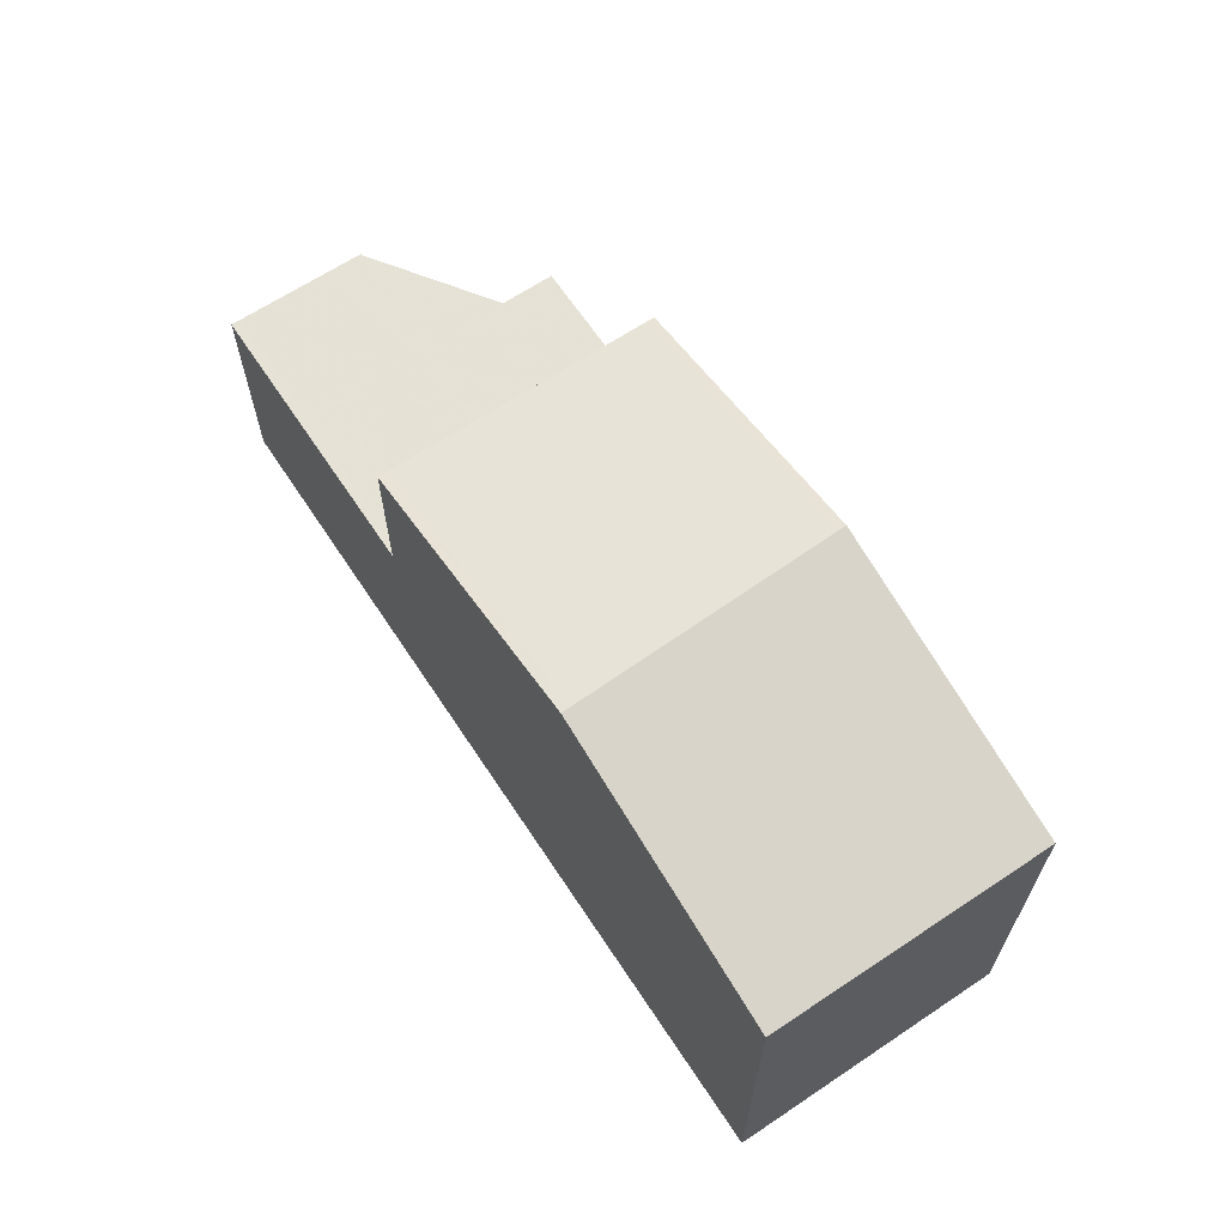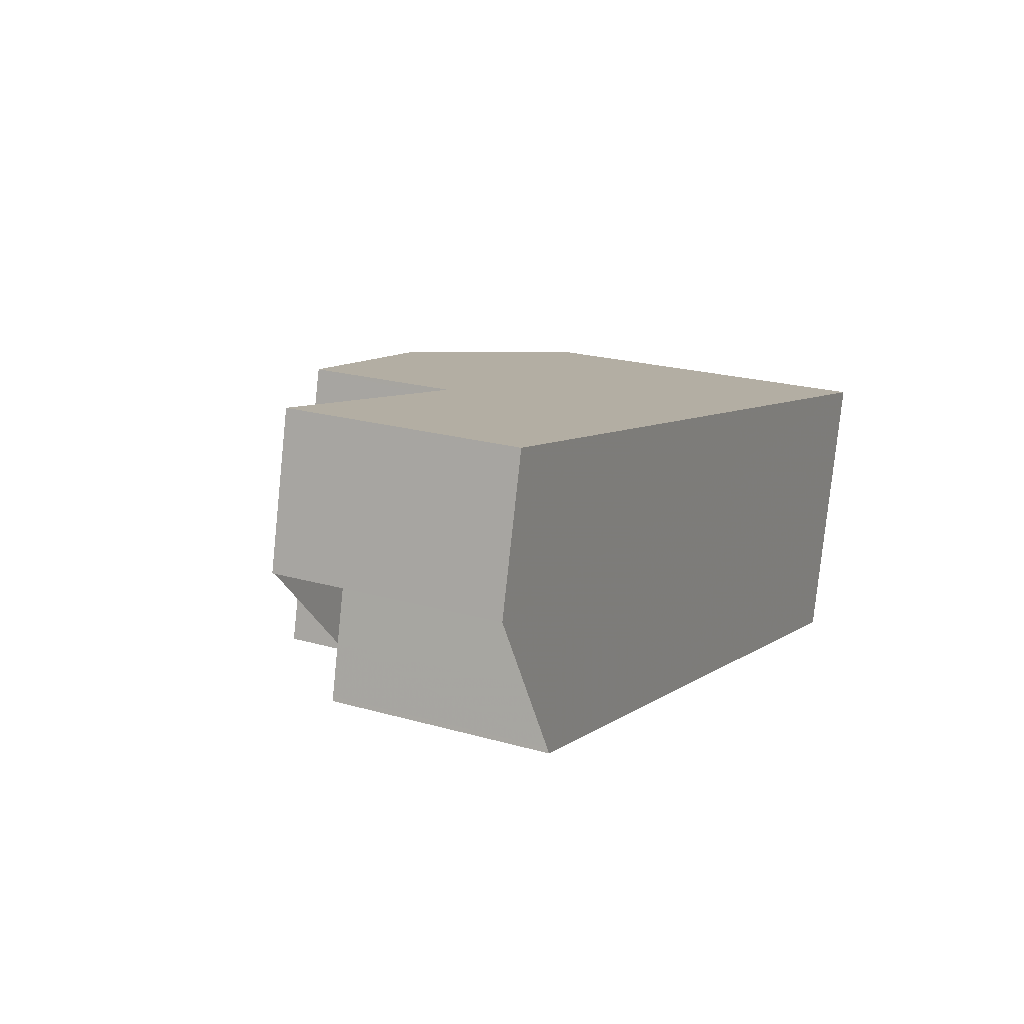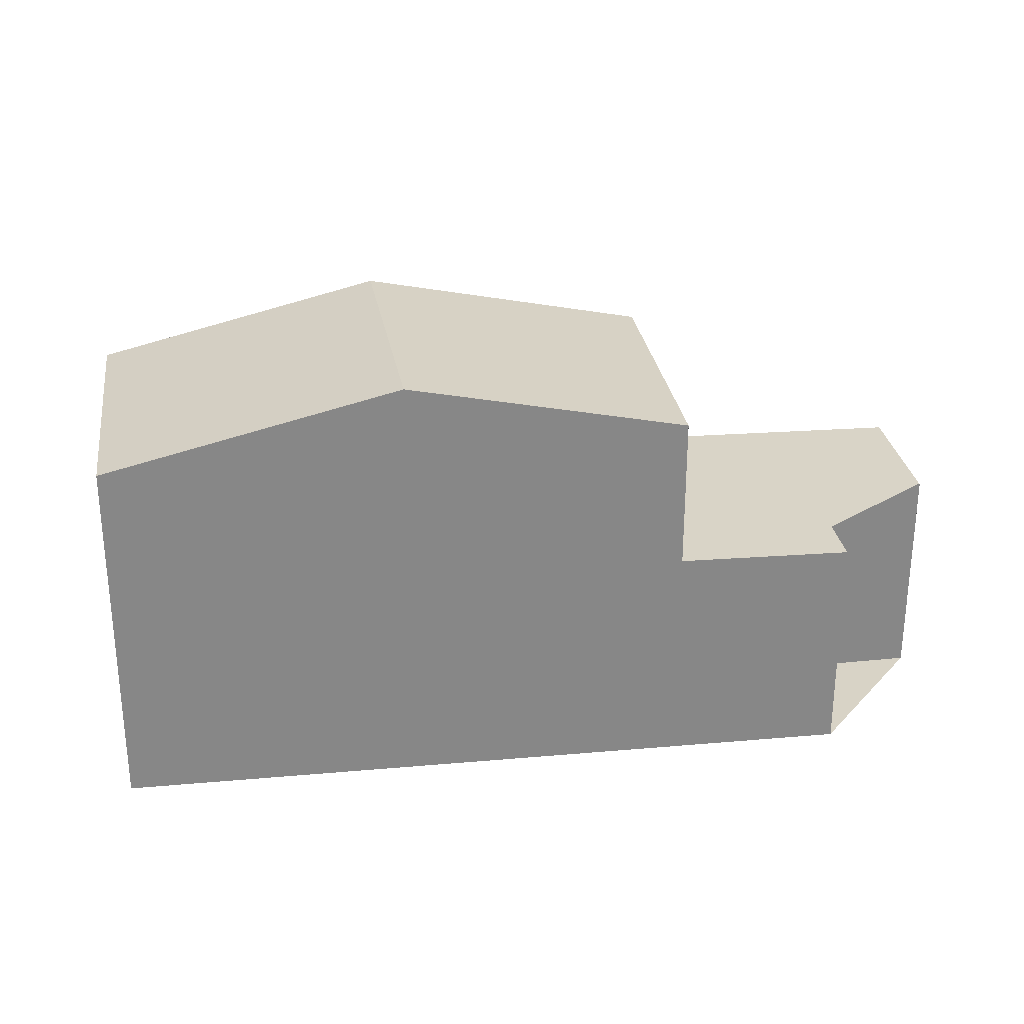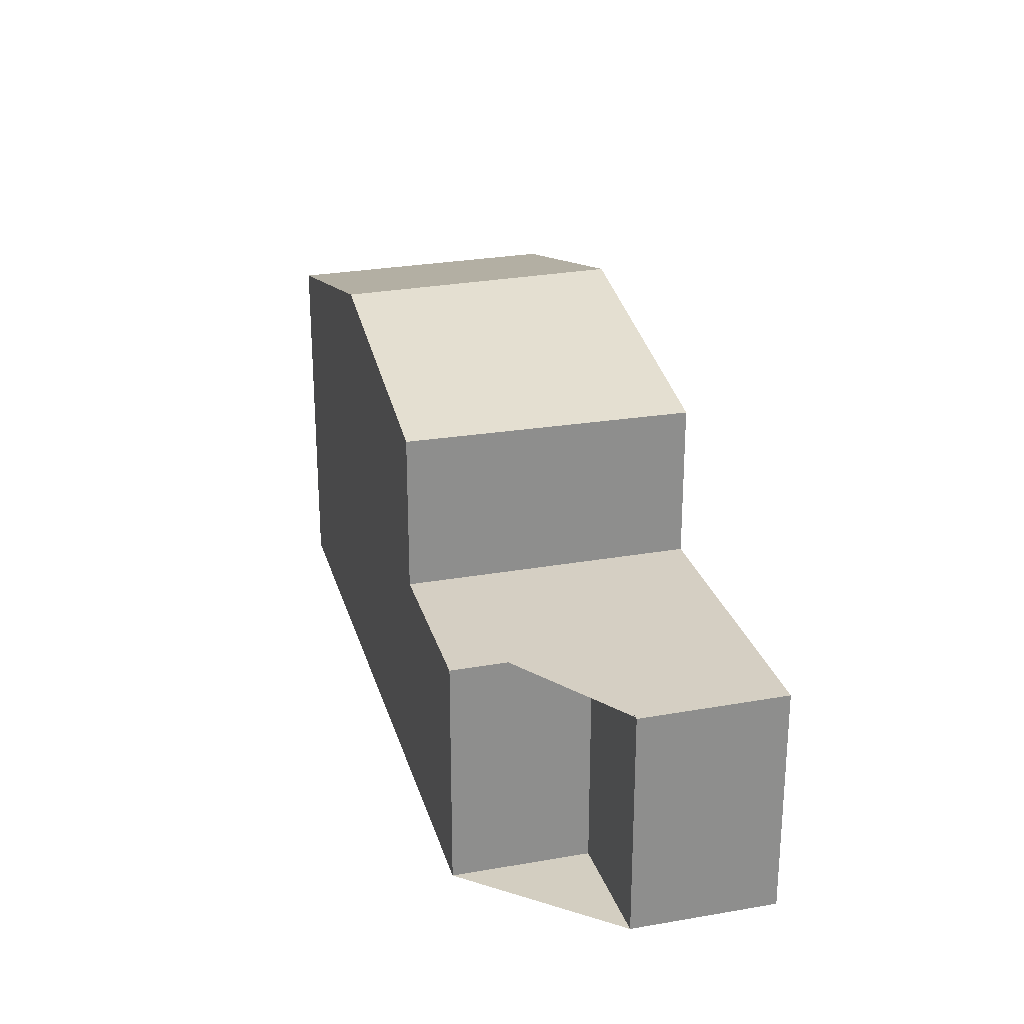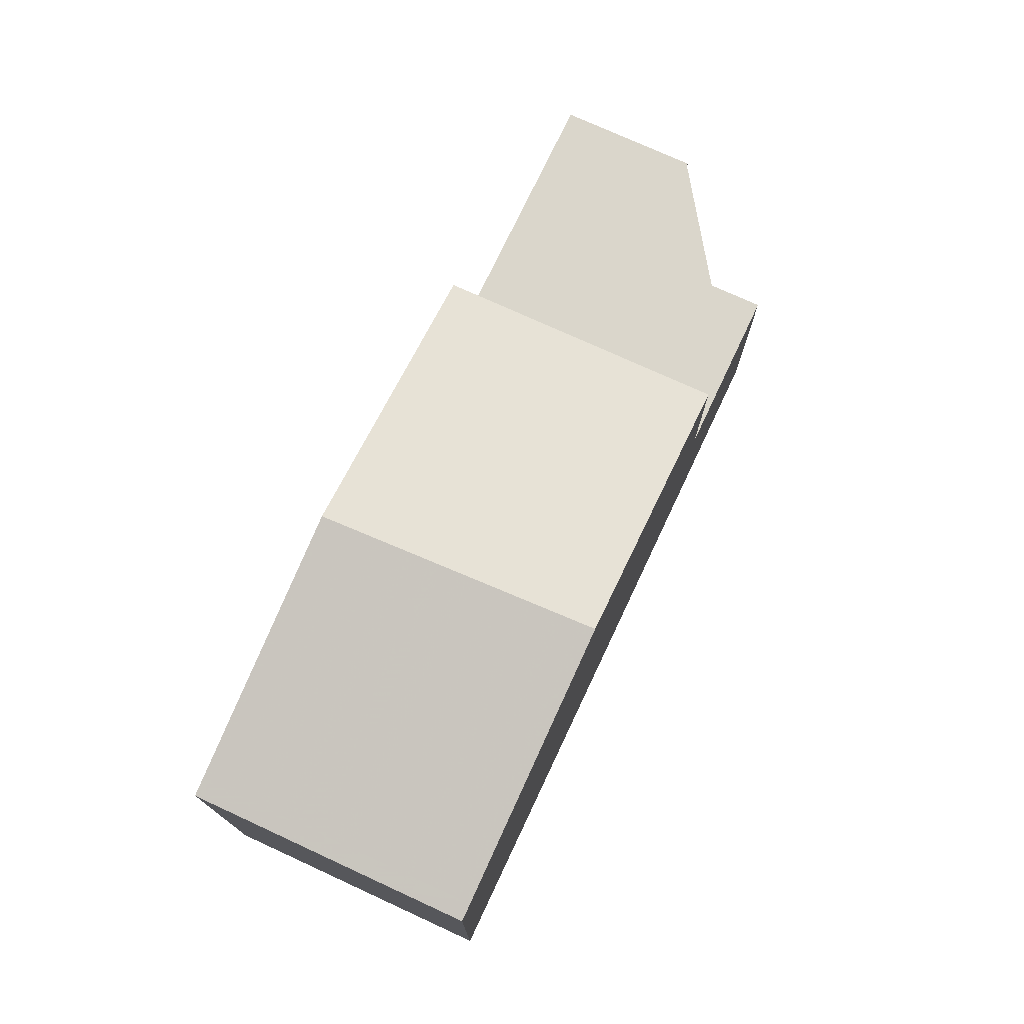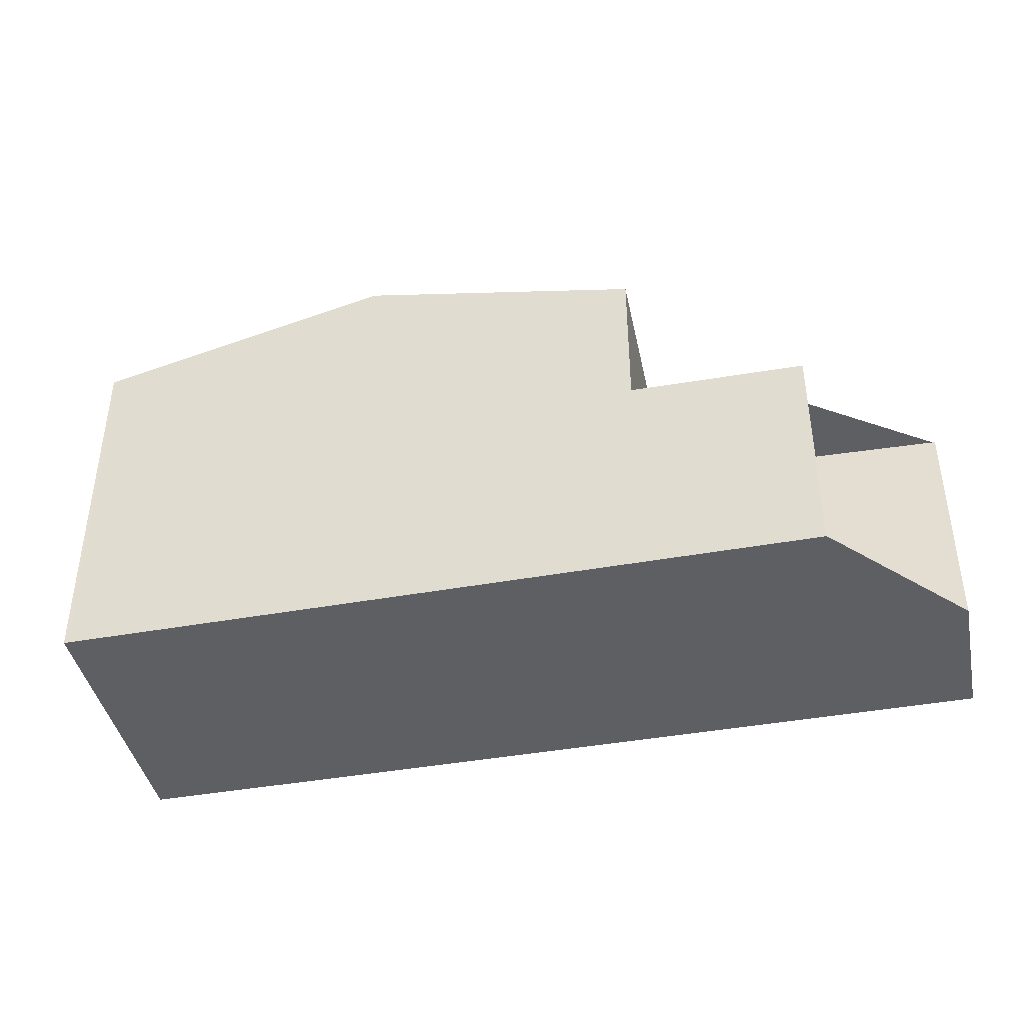
<metadata>
{"format":"obj","ext":"obj","renderer":"f3d","projection":"perspective","resolution":1024,"background":"white","views":[{"elev":64.9,"azim":-110.6,"up":"+Z"},{"elev":21.1,"azim":117.3,"up":"+Y"},{"elev":28.0,"azim":5.1,"up":"+Z"},{"elev":25.1,"azim":88.0,"up":"+Z"},{"elev":74.8,"azim":-52.0,"up":"+Z"},{"elev":-41.7,"azim":25.1,"up":"+Z"}]}
</metadata>
<code>
v -2120 -2411 5.66
v -2121 -2406 5.717
v -2108 -2403 3.513
v -2108 -2406 3.496
v -2110 -2406 3.523
v -2109 -2408 3.507
v -2116 -2410 6.789
v -2117 -2405 6.812
v -2117 -2405 6.811
v -2113 -2404 5.916
v -2113 -2404 5.916
v -2112 -2409 5.921
v -2112 -2409 5.921
v -2116 -2410 6.789
v -2112 -2406 5.918
v -2112 -2406 5.918
v -2117 -2405 6.812
v -2116 -2410 6.789
v -2112 -2409 5.921
v -2113 -2404 5.916
v -2112 -2409 3.545
v -2113 -2404 3.577
v -2112 -2409 3.545
v -2109 -2408 3.508
v -2108 -2406 3.497
v -2108 -2403 3.513
v -2112 -2406 3.562
v -2108 -2405 3.498
v -2108 -2405 3.498
v -2110 -2406 3.525
v -2110 -2404 3.54
v -2109 -2408 3.508
v -2113 -2404 3.577
v -2112 -2409 3.545
v -2117 -2405 6.811
v -2121 -2406 5.716
v -2113 -2404 5.916
v -2113 -2404 3.576
v -2113 -2404 3.576
v -2108 -2403 3.512
v -2110 -2404 3.539
v -2108 -2403 3.512
v -2112 -2409 5.921
v -2112 -2409 3.545
v -2120 -2411 5.661
v -2116 -2410 6.789
v -2121 -2408 5.691
v -2117 -2407 6.801
v -2117 -2407 6.801
v -2112 -2406 5.918
v -2112 -2406 3.562
v -2109 -2408 3.507
v -2117 -2407 6.804
v -2121 -2408 5.697
v -2112 -2406 3.565
v -2117 -2407 6.804
v -2112 -2406 5.918
v -2112 -2406 3.565
v -2108 -2405 3.502
v -2110 -2405 3.528
v -2108 -2405 3.501
v -2120 -2410 5.728
v -2121 -2408 5.758
v -2121 -2408 5.764
v -2121 -2406 5.783
v -2121 -2406 5.784
v -2120 -2411 5.728
v -2116 -2409 6.793
v -2120 -2410 5.739
v -2116 -2409 6.793
v -2112 -2408 5.92
v -2112 -2408 5.92
v -2112 -2408 3.551
v -2121 -2410 5.671
v -2109 -2407 3.513
v -2109 -2407 3.514
v -2112 -2408 3.551
v -2121 -2410 5.687
v -2121 -2408 5.706
v -2121 -2408 5.712
v -2121 -2406 5.731
v -2121 -2406 5.732
v -2120 -2411 5.675
v -2120 -2411 5.676
v -2120 -2411 5.661
v -2120 -2411 5.66
v -2120 -2411 0
v -2120 -2411 0
v -2121 -2406 5.732
v -2121 -2406 5.717
v -2121 -2406 0
v -2121 -2406 0
v -2108 -2403 3.512
v -2108 -2403 3.513
v -2108 -2403 -4.441e-16
v -2108 -2403 4.441e-16
v -2108 -2406 3.497
v -2108 -2406 3.496
v -2108 -2406 4.441e-16
v -2108 -2406 -4.441e-16
v -2109 -2407 3.513
v -2110 -2406 3.523
v -2110 -2406 -4.441e-16
v -2109 -2407 4.441e-16
v -2109 -2408 3.507
v -2109 -2408 3.507
v -2109 -2408 0
v -2109 -2408 0
v -2113 -2404 5.916
v -2117 -2405 6.812
v -2117 -2405 8.882e-16
v -2113 -2404 -8.882e-16
v -2116 -2410 6.789
v -2112 -2409 5.921
v -2112 -2409 0
v -2116 -2410 0
v -2120 -2411 5.728
v -2116 -2410 6.789
v -2116 -2410 0
v -2120 -2411 8.882e-16
v -2110 -2404 3.54
v -2113 -2404 3.577
v -2113 -2404 4.441e-16
v -2110 -2404 0
v -2109 -2408 3.507
v -2109 -2408 3.508
v -2109 -2408 0
v -2109 -2408 0
v -2110 -2406 3.523
v -2108 -2406 3.497
v -2108 -2406 -4.441e-16
v -2110 -2406 -4.441e-16
v -2108 -2403 3.513
v -2108 -2403 3.513
v -2108 -2403 -4.441e-16
v -2108 -2403 -4.441e-16
v -2108 -2406 3.496
v -2108 -2405 3.498
v -2108 -2405 -4.441e-16
v -2108 -2406 4.441e-16
v -2108 -2403 3.513
v -2110 -2404 3.54
v -2110 -2404 0
v -2108 -2403 -4.441e-16
v -2121 -2406 5.717
v -2121 -2406 5.716
v -2121 -2406 0
v -2121 -2406 0
v -2108 -2405 3.501
v -2108 -2403 3.512
v -2108 -2403 4.441e-16
v -2108 -2405 4.441e-16
v -2121 -2410 5.671
v -2120 -2411 5.661
v -2120 -2411 0
v -2121 -2410 0
v -2121 -2408 5.697
v -2121 -2408 5.691
v -2121 -2408 0
v -2121 -2408 0
v -2112 -2409 3.545
v -2109 -2408 3.507
v -2109 -2408 0
v -2112 -2409 0
v -2121 -2406 5.716
v -2121 -2408 5.697
v -2121 -2408 0
v -2121 -2406 0
v -2108 -2405 3.498
v -2108 -2405 3.501
v -2108 -2405 4.441e-16
v -2108 -2405 -4.441e-16
v -2117 -2405 6.812
v -2121 -2406 5.784
v -2121 -2406 8.882e-16
v -2117 -2405 8.882e-16
v -2120 -2411 5.675
v -2120 -2411 5.728
v -2120 -2411 8.882e-16
v -2120 -2411 0
v -2121 -2408 5.691
v -2121 -2410 5.671
v -2121 -2410 0
v -2121 -2408 0
v -2109 -2408 3.508
v -2109 -2407 3.513
v -2109 -2407 4.441e-16
v -2109 -2408 0
v -2121 -2406 5.784
v -2121 -2406 5.732
v -2121 -2406 0
v -2121 -2406 8.882e-16
v -2120 -2411 5.66
v -2120 -2411 5.675
v -2120 -2411 0
v -2120 -2411 0
v -2108 -2403 0
v -2108 -2406 0
v -2110 -2406 0
v -2109 -2408 0
v -2120 -2411 0
v -2121 -2406 0
f 16 15 49 56
f 66 17 35 65
f 32 24 6 52
f 11 9 8 10
f 13 12 7 14
f 29 4 25 28
f 76 30 28 25 5 75
f 41 31 26 40
f 40 26 3 42
f 39 22 31 41
f 77 27 30 76
f 57 50 51 58
f 62 46 18 67
f 60 41 40 59
f 59 40 42 61
f 55 39 41 60
f 38 33 20 37
f 43 19 34 44
f 69 63 48 68
f 65 35 53 64
f 71 13 14 70
f 72 43 44 73
f 52 21 23 32
f 64 53 48 63
f 56 9 11 16
f 58 38 37 57
f 59 28 30 60
f 61 29 28 59
f 60 30 27 55
f 79 63 69 78
f 81 65 64 80
f 80 64 63 79
f 82 66 65 81
f 84 62 67 83
f 68 46 62 69
f 70 49 15 71
f 73 51 50 72
f 78 69 62 84
f 75 24 32 76
f 76 32 23 77
f 78 74 47 79
f 80 54 36 81
f 79 47 54 80
f 81 36 2 82
f 83 1 45 84
f 84 45 74 78
f 86 87 88 85
f 90 91 92 89
f 94 95 96 93
f 98 99 100 97
f 102 103 104 101
f 106 107 108 105
f 110 111 112 109
f 114 115 116 113
f 118 119 120 117
f 122 123 124 121
f 126 127 128 125
f 130 131 132 129
f 134 135 136 133
f 138 139 140 137
f 142 143 144 141
f 146 147 148 145
f 150 151 152 149
f 154 155 156 153
f 158 159 160 157
f 162 163 164 161
f 166 167 168 165
f 170 171 172 169
f 174 175 176 173
f 178 179 180 177
f 182 183 184 181
f 186 187 188 185
f 190 191 192 189
f 194 195 196 193
f 198 199 200 201 202 197

</code>
